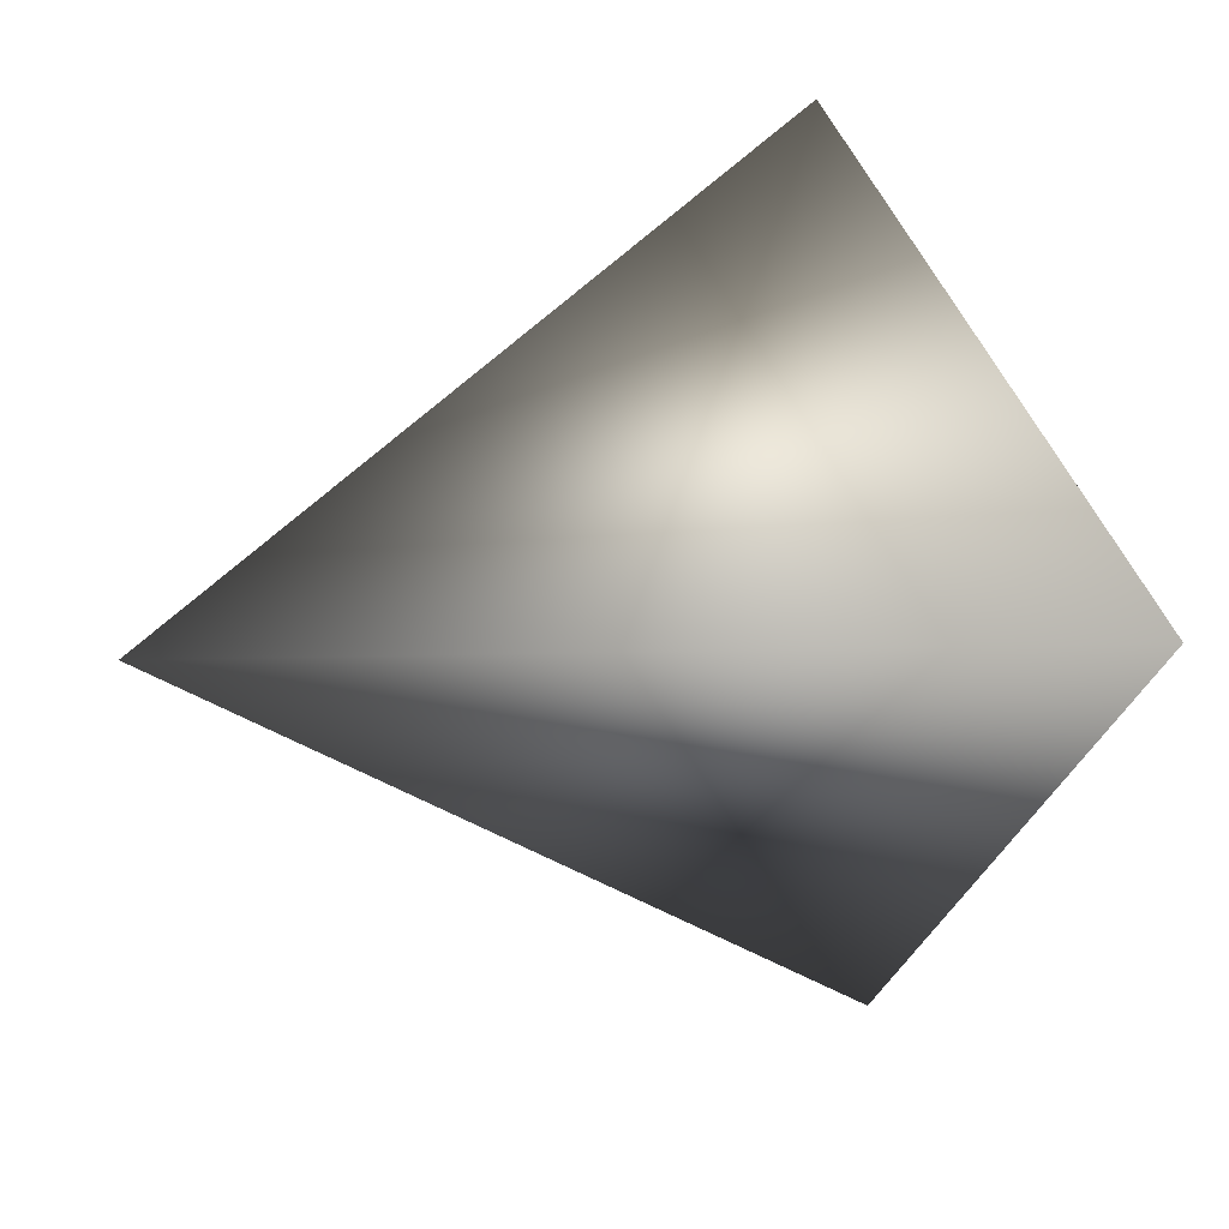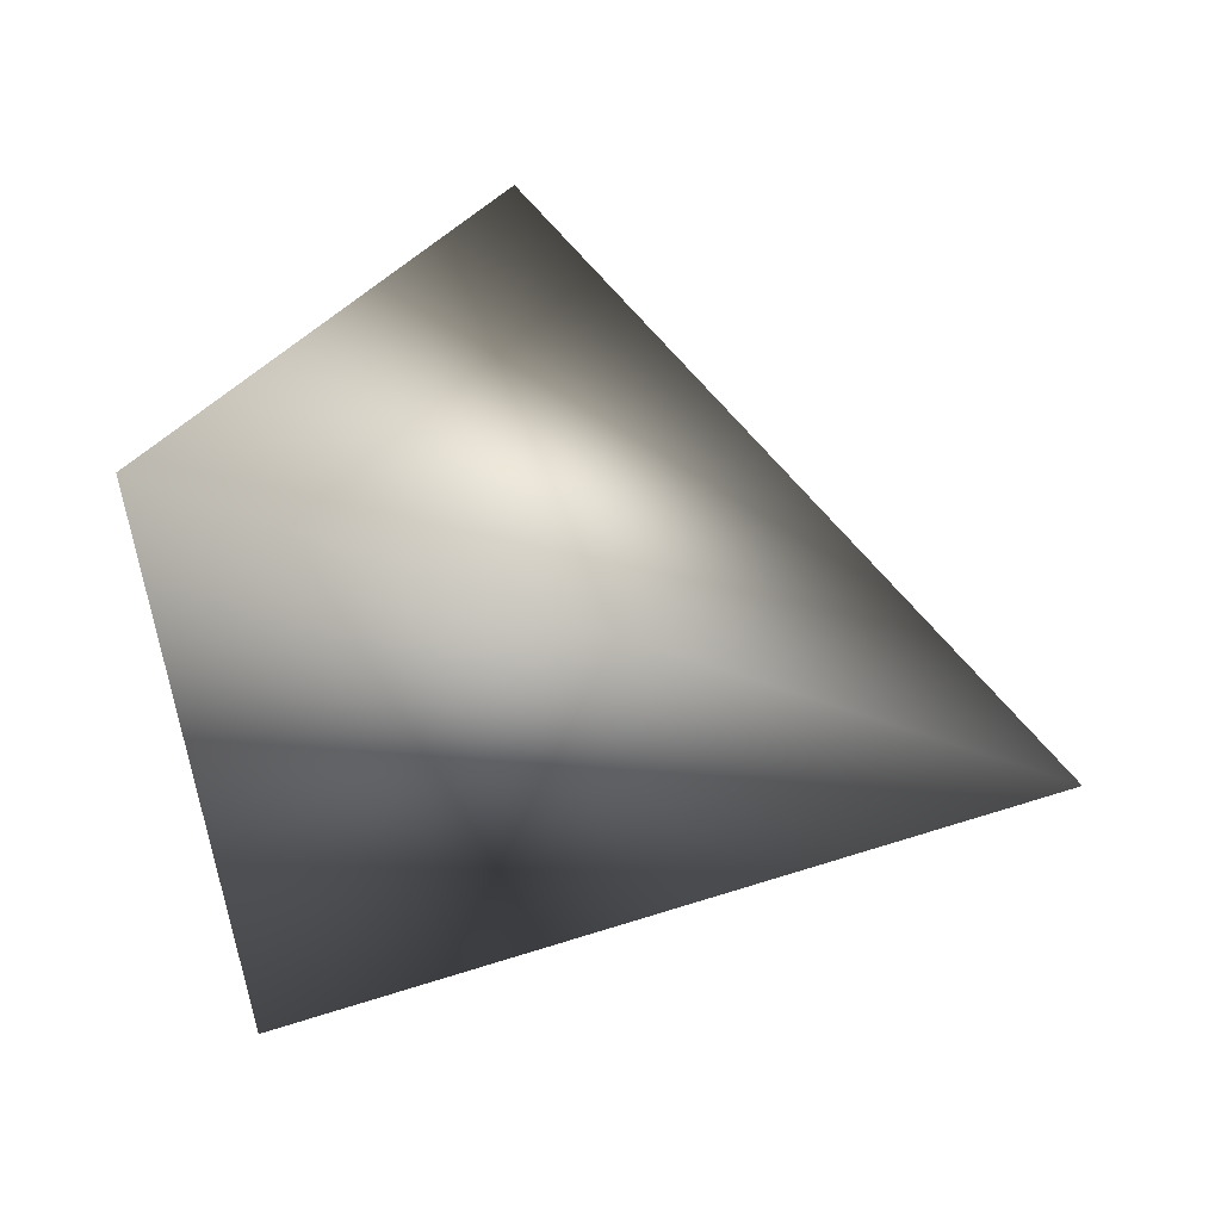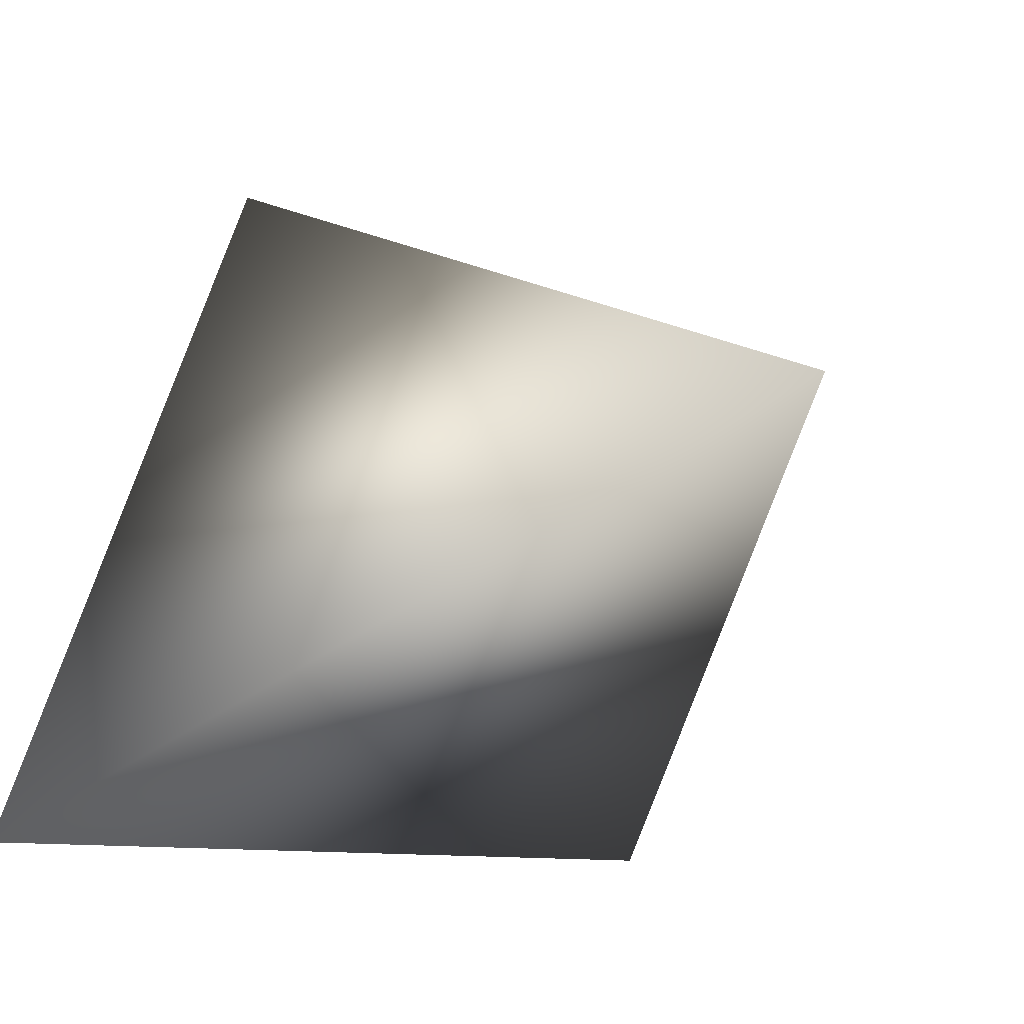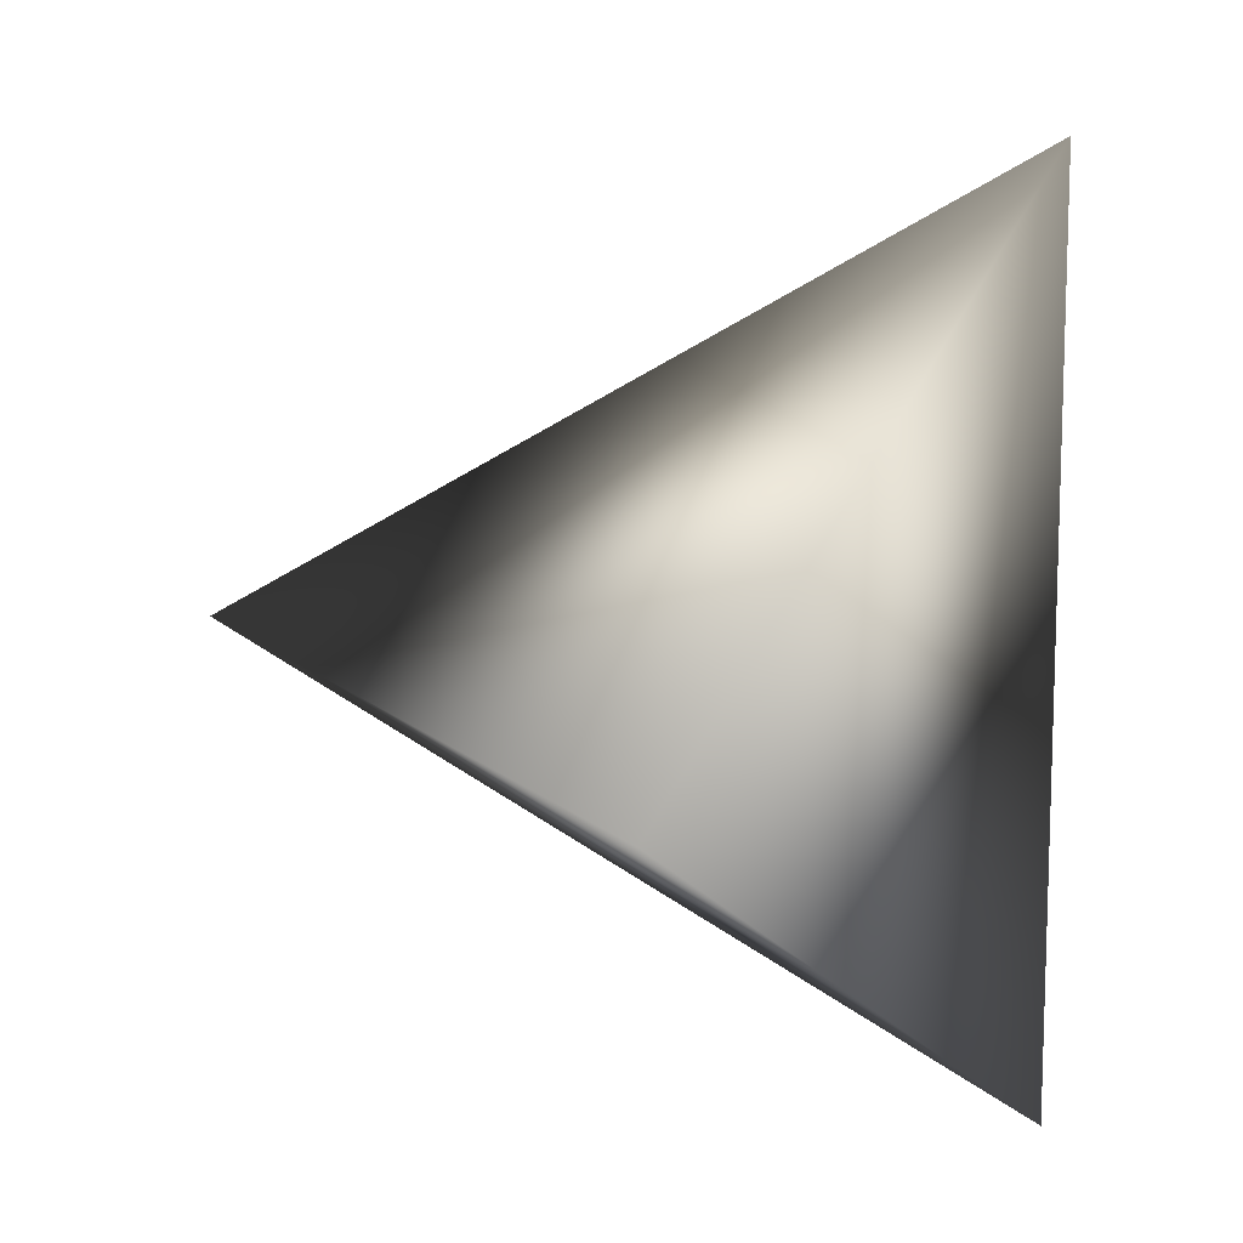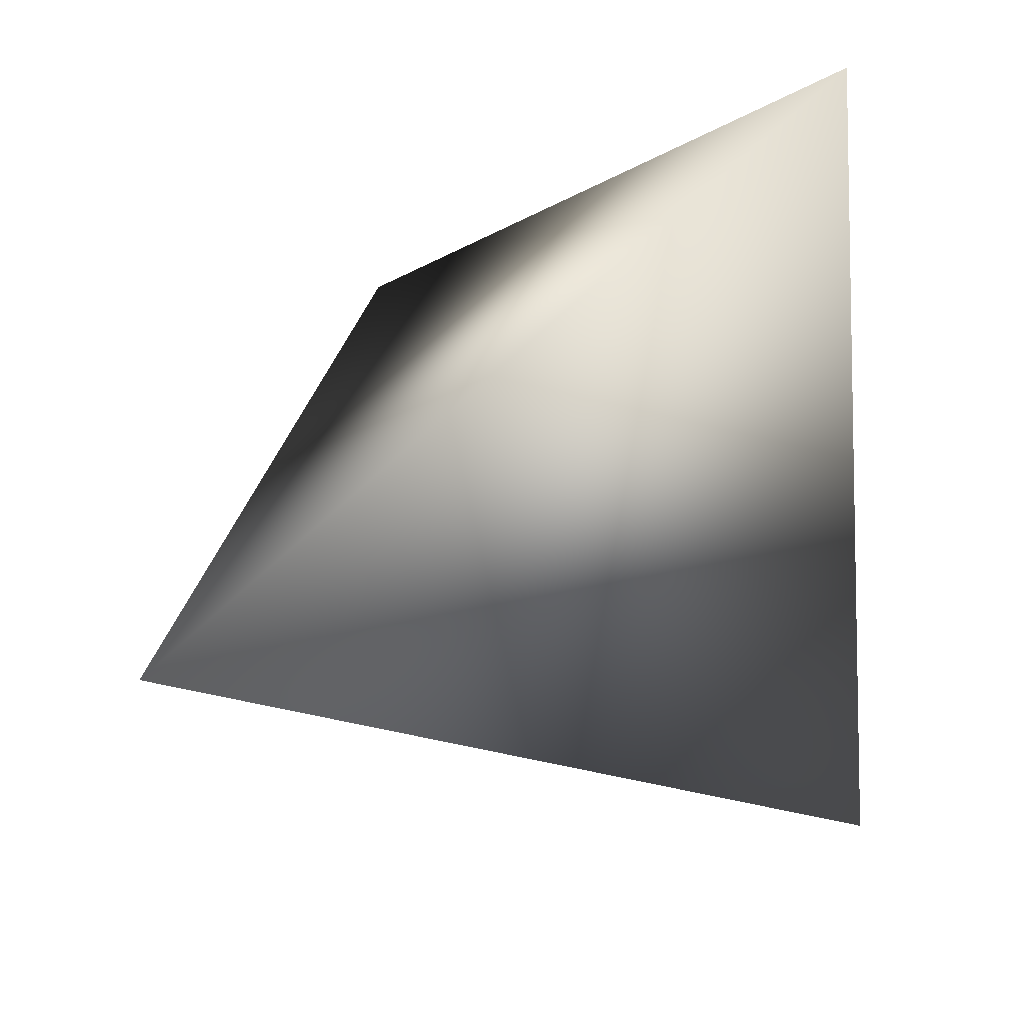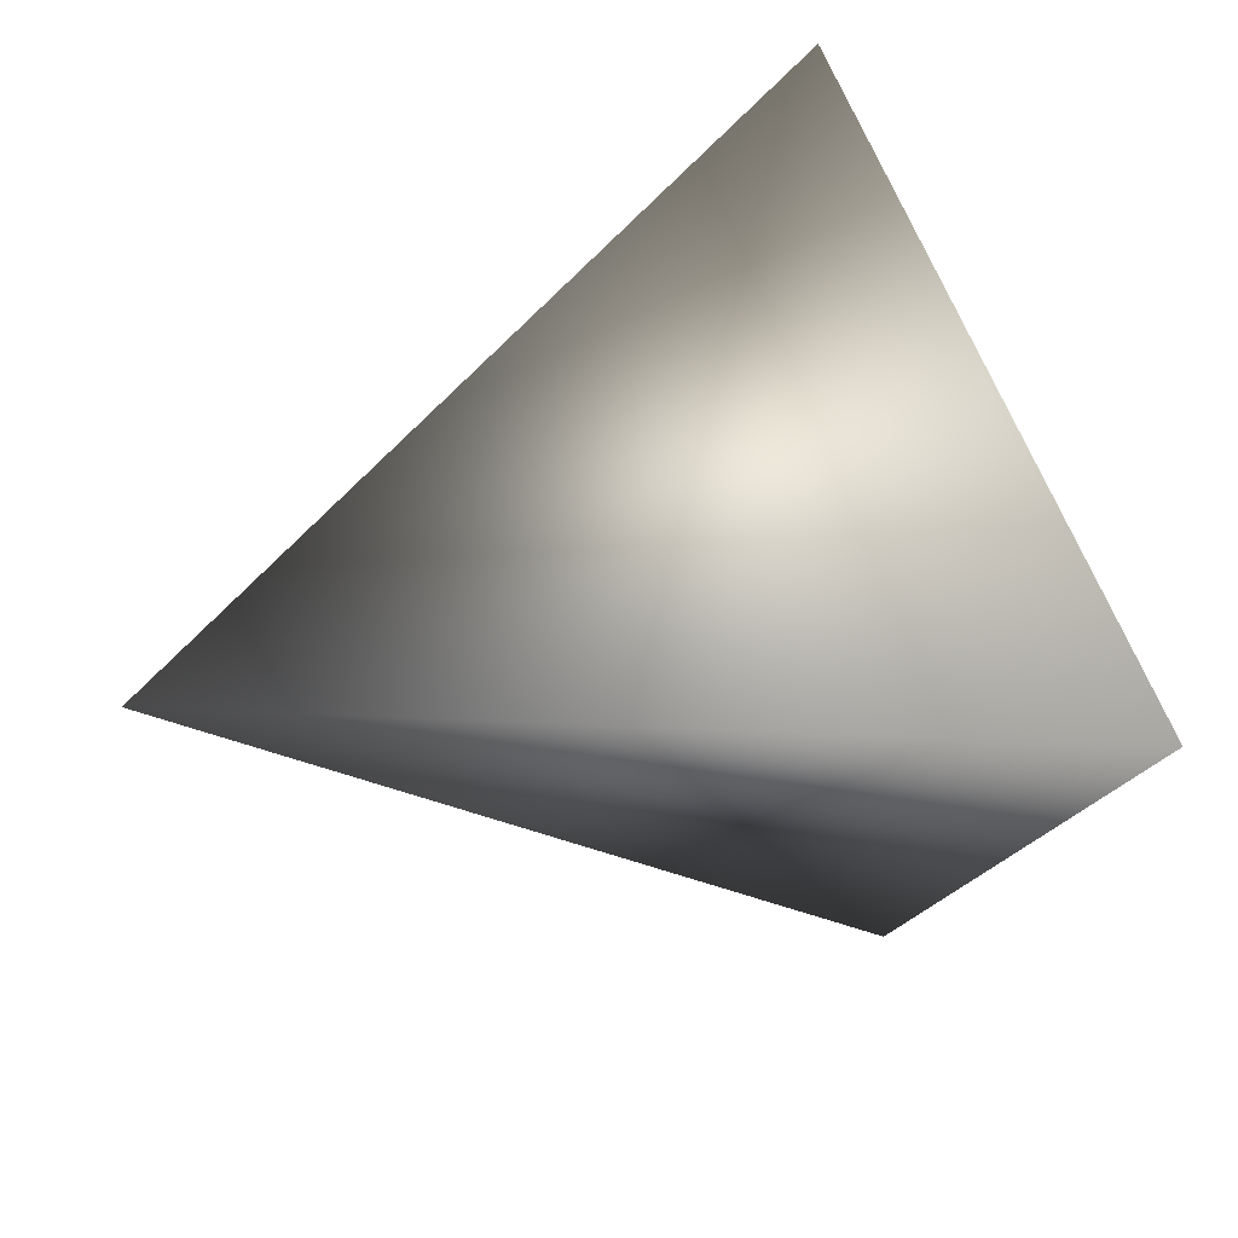
<metadata>
{"format":"obj","ext":"obj","renderer":"f3d","projection":"perspective","resolution":1024,"background":"white","views":[{"elev":-62.6,"azim":160.4,"up":"+Y"},{"elev":0.9,"azim":-4.2,"up":"+Y"},{"elev":-4.0,"azim":28.0,"up":"+Z"},{"elev":-26.2,"azim":-172.2,"up":"+Z"},{"elev":59.8,"azim":124.6,"up":"+Z"},{"elev":-52.5,"azim":162.1,"up":"+Y"}]}
</metadata>
<code>
v -0.491 3.279 0.6009
v -0.7623 3.367 0.6938
v -0.7366 3.187 0.4556
v -0.6501 3.473 0.4366
f 1 3 4
f 1 2 3
f 4 2 1
f 3 2 4

</code>
